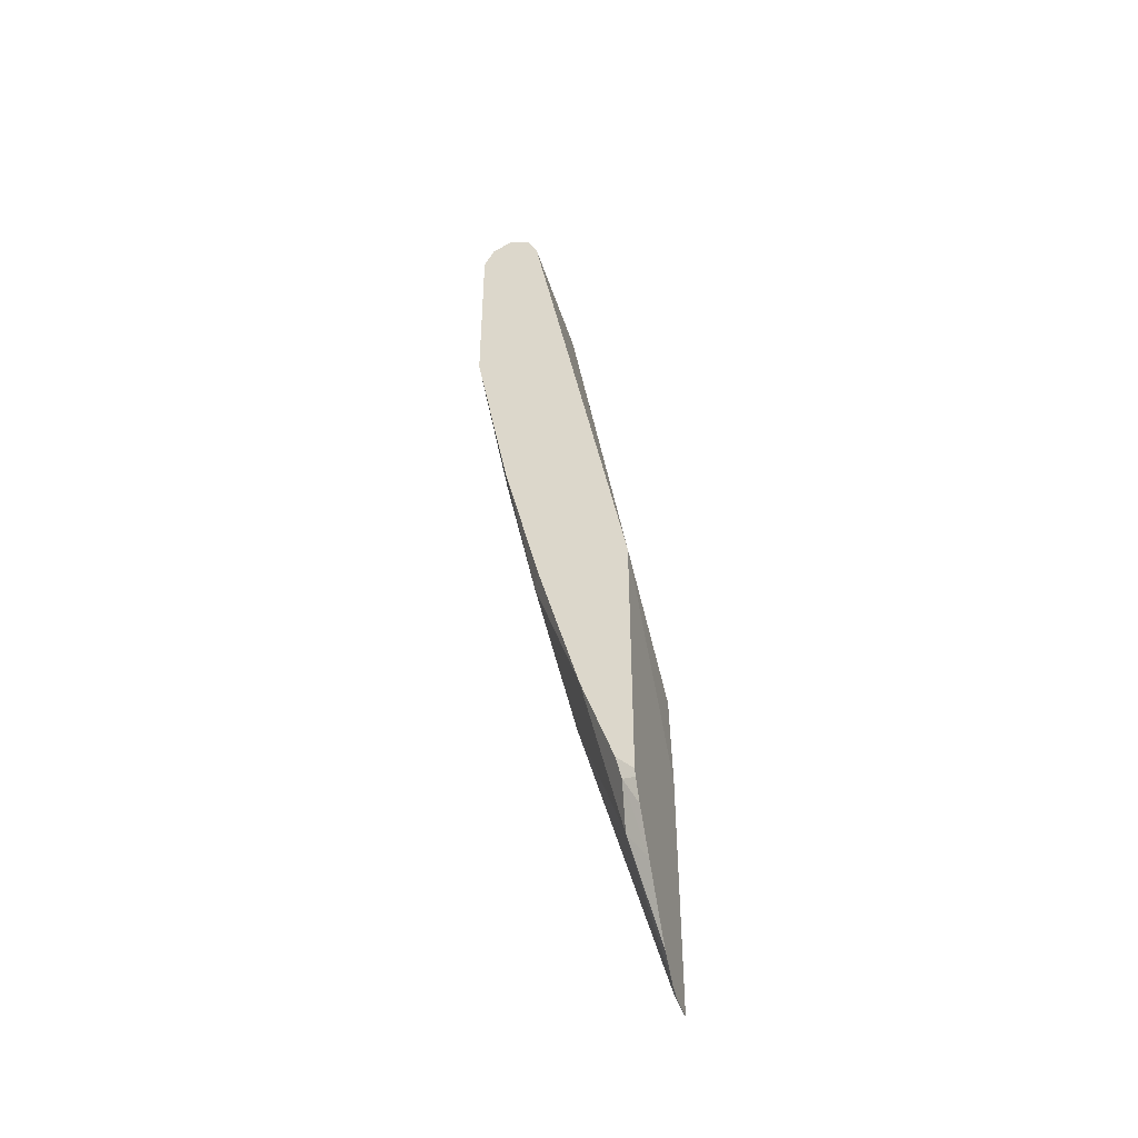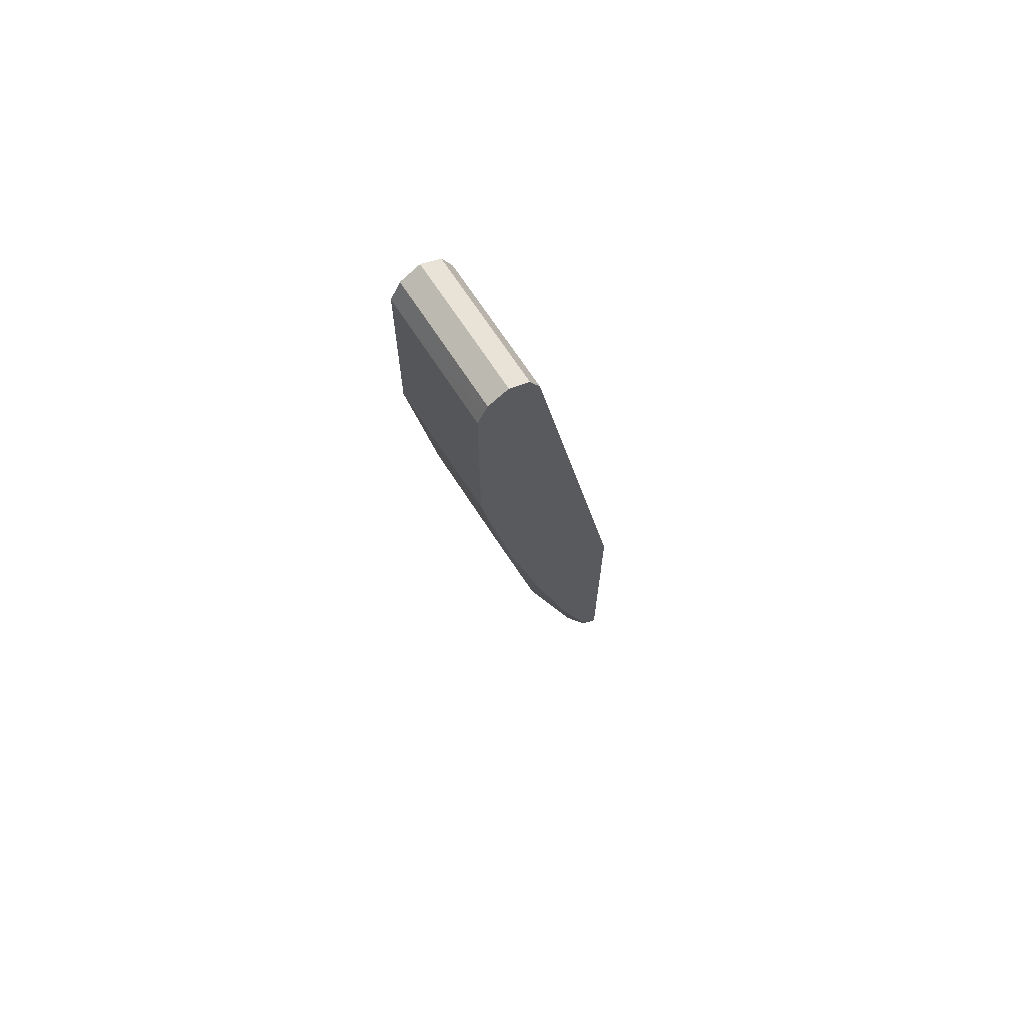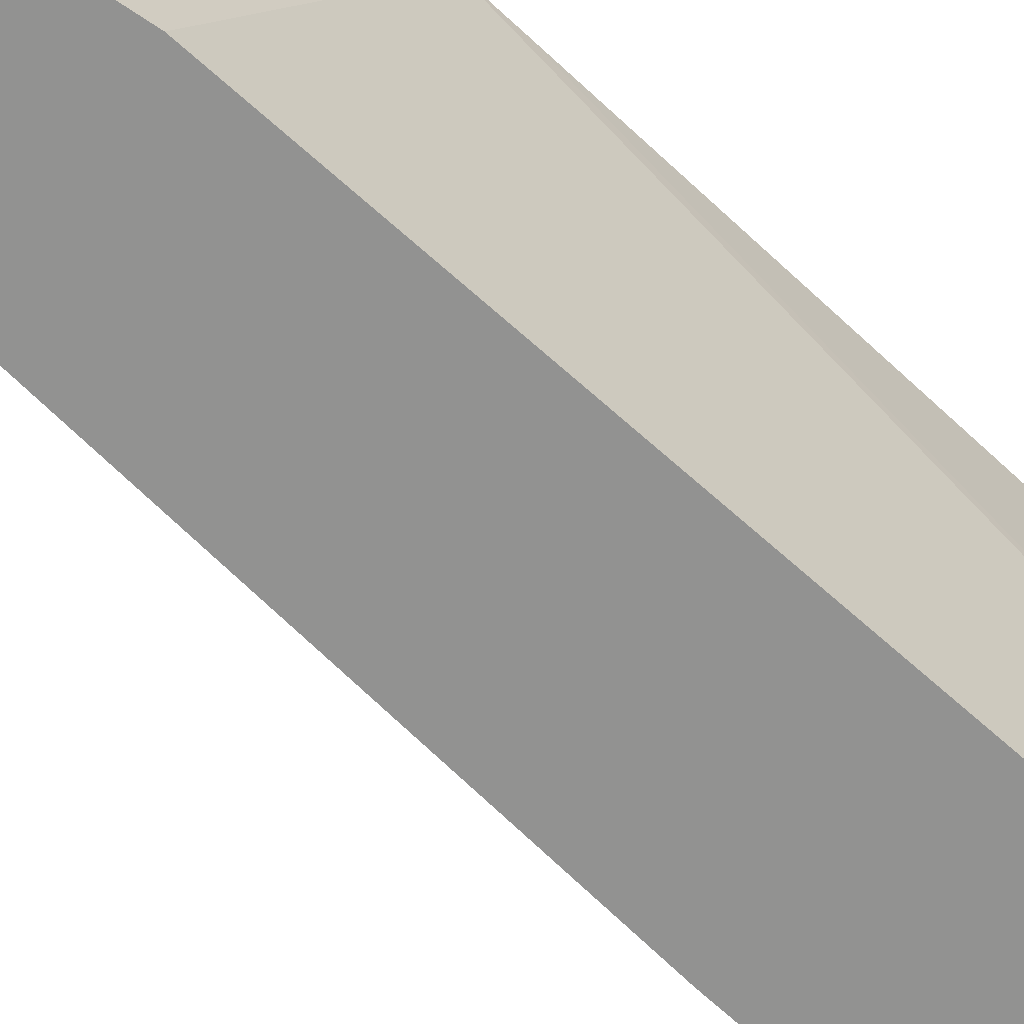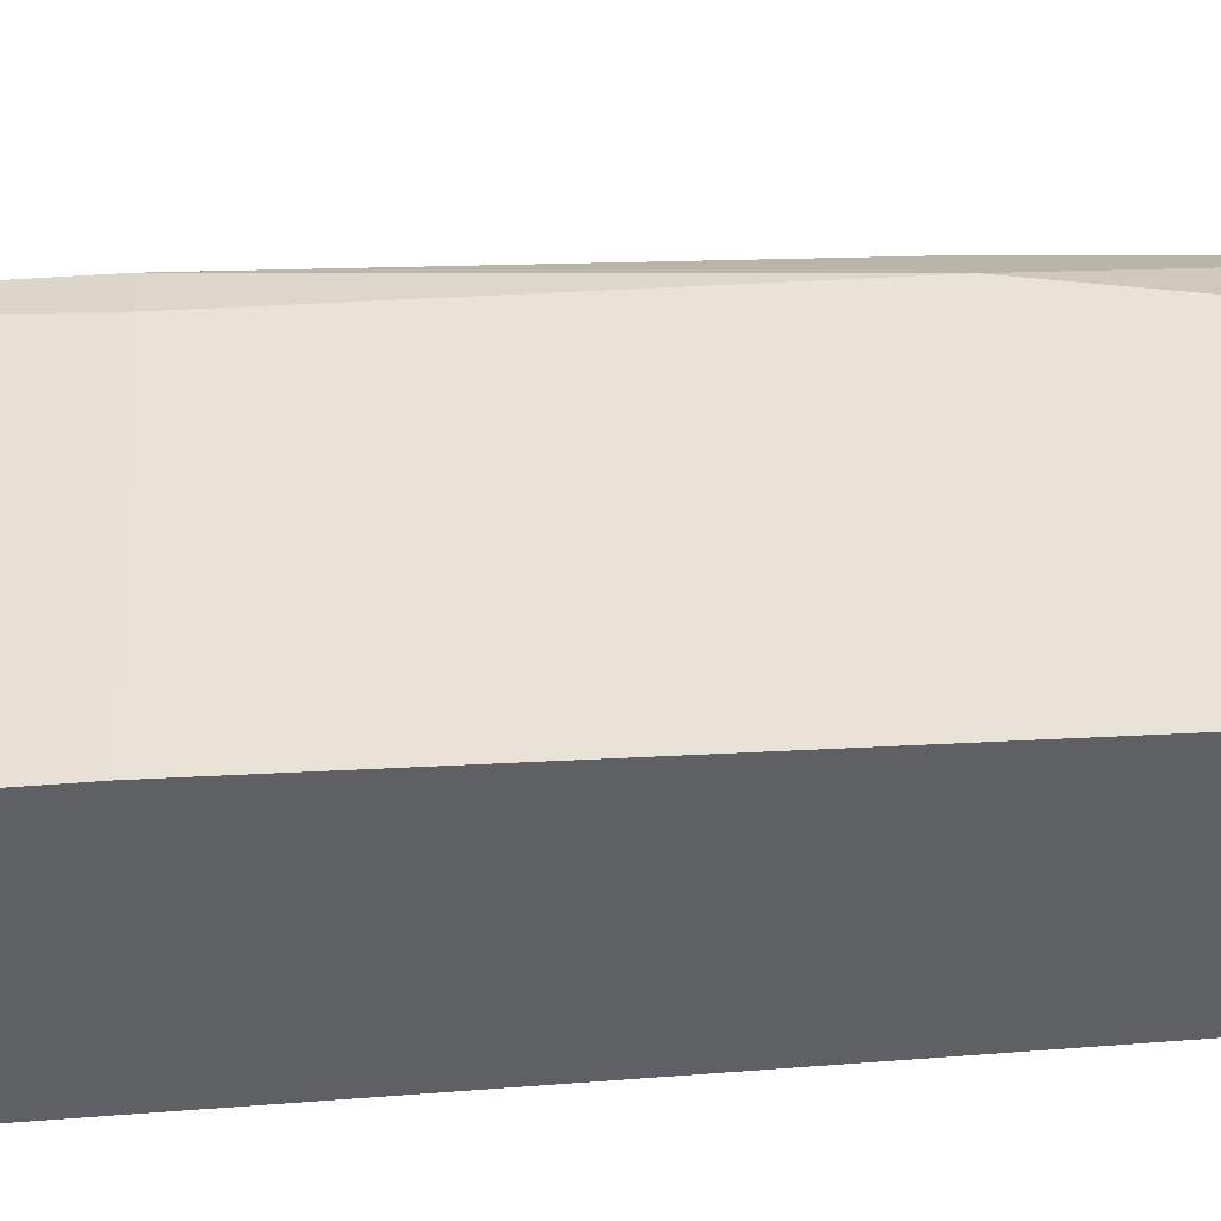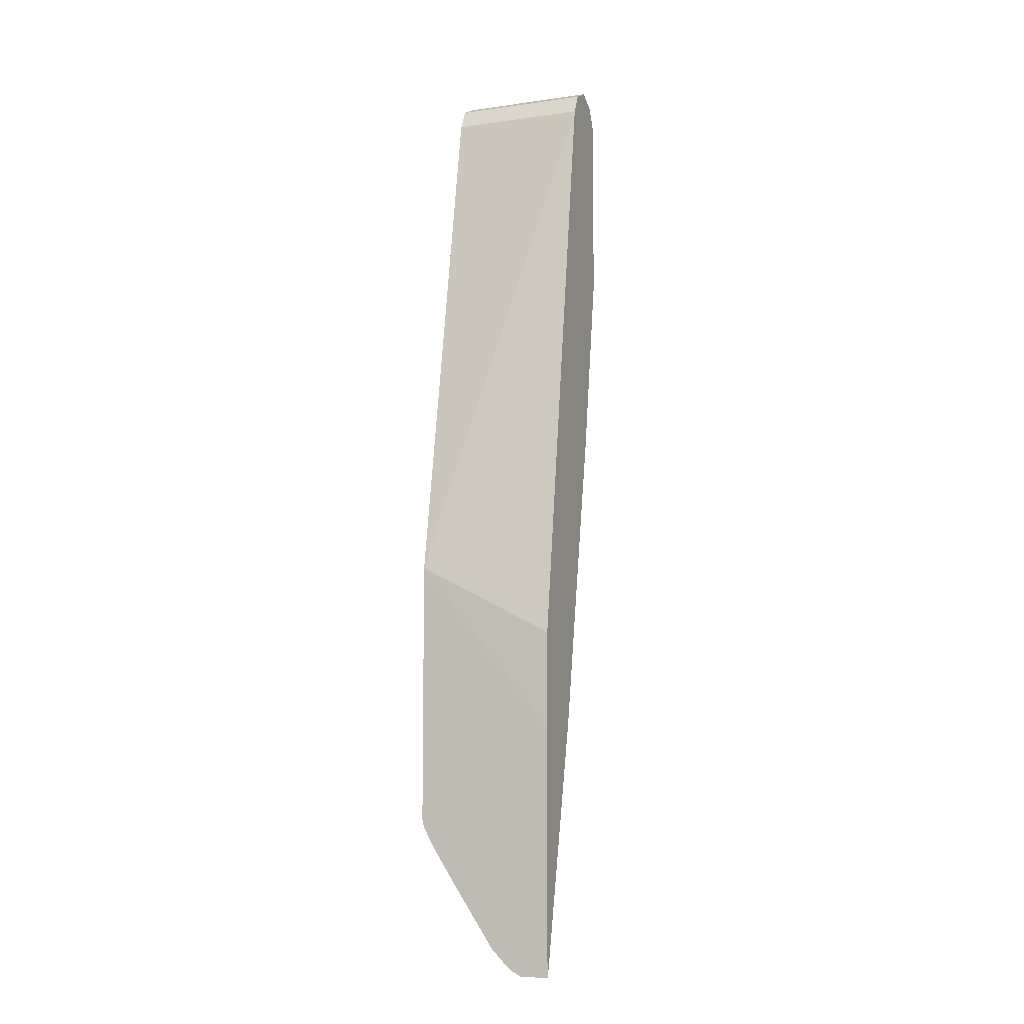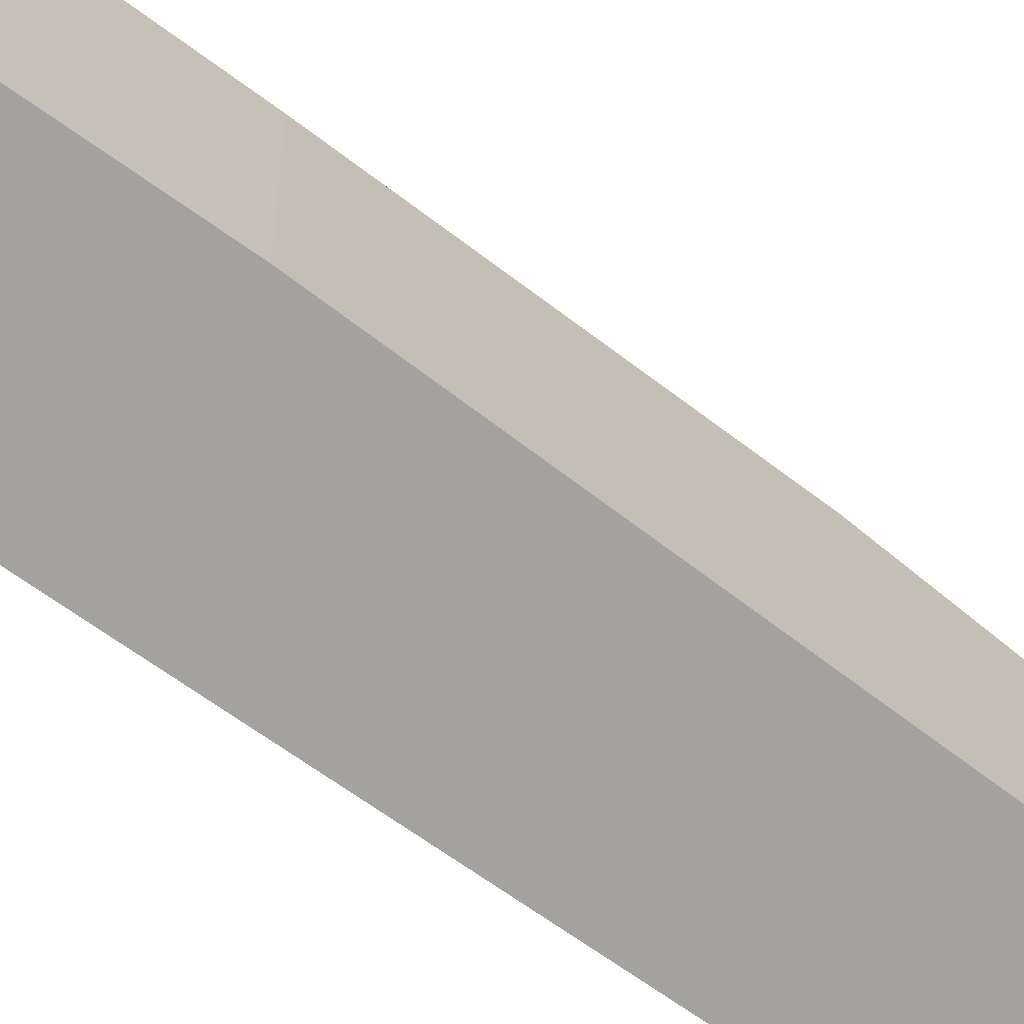
<metadata>
{"format":"obj","ext":"obj","renderer":"f3d","projection":"perspective","resolution":1024,"background":"white","views":[{"elev":-45.9,"azim":17.3,"up":"+Y"},{"elev":68.3,"azim":-32.8,"up":"+Y"},{"elev":-66.3,"azim":56.5,"up":"+Z"},{"elev":-45.2,"azim":-75.1,"up":"+Z"},{"elev":-7.8,"azim":111.5,"up":"+Y"},{"elev":-72.4,"azim":-115.6,"up":"+Z"}]}
</metadata>
<code>
v -0.4736 0.06061 0.4877
v -0.4736 -0.008247 0.4307
v -0.4753 3.92e-05 0.3702
v -0.5545 0.5016 0.3702
v -0.4767 0.07783 0.4877
v -0.4736 -0.1629 0.4877
v -0.4736 -0.0825 0.3702
v -0.5633 0.5192 0.3702
v -0.5545 0.5016 0.4877
v -0.4878 -0.1488 0.4877
v -0.4736 -0.1693 0.4862
v -0.4736 -0.2937 0.3702
v -0.5798 0.5275 0.3702
v -0.5633 0.5192 0.4877
v -0.5142 -0.06955 0.4877
v -0.5061 -0.11 0.4797
v -0.4885 -0.198 0.4621
v -0.4841 -0.1672 0.4841
v -0.4736 -0.1864 0.4769
v -0.4736 -0.2937 0.3944
v -0.4753 -0.2904 0.3702
v -0.5809 0.5281 0.3702
v -0.5809 0.5281 0.4877
v -0.5482 0.05909 0.4877
v -0.5545 0.05281 0.4753
v -0.5281 -0.0792 0.4489
v -0.5017 -0.1848 0.4225
v -0.4753 -0.2904 0.3961
v -0.4736 -0.2888 0.4043
v -0.4736 -0.2723 0.4208
v -0.4736 -0.2186 0.4563
v -0.5017 -0.1848 0.3702
v -0.5892 0.5239 0.4877
v -0.5985 0.5192 0.3702
v -0.5784 0.1873 0.4877
v -0.5809 0.1848 0.4753
v -0.5281 -0.0792 0.3702
v -0.5985 0.5192 0.4877
v -0.6073 0.5016 0.3702
v -0.6026 0.5109 0.4877
v -0.6073 0.3432 0.4877
v -0.5809 0.1848 0.3702
v -0.6073 0.5016 0.4877
v -0.6073 0.3432 0.3702
f 15 25 16
f 17 30 31
f 17 29 30
f 17 28 29
f 17 27 28
f 16 26 17
f 16 25 26
f 17 31 18
f 15 24 25
f 10 18 11
f 13 22 23
f 12 28 21
f 12 20 28
f 11 18 19
f 39 41 43
f 10 17 18
f 10 16 17
f 17 26 27
f 13 23 14
f 18 31 19
f 36 44 42
f 21 28 27
f 10 15 16
f 39 44 41
f 39 43 40
f 36 41 44
f 35 41 36
f 34 40 38
f 34 39 40
f 33 34 38
f 20 29 28
f 26 42 37
f 26 32 27
f 26 37 32
f 25 36 26
f 25 35 36
f 24 35 25
f 22 34 33
f 22 33 23
f 21 27 32
f 26 36 42
f 8 13 14
f 3 13 8
f 4 9 5
f 1 6 11
f 1 10 6
f 1 15 10
f 1 24 15
f 1 35 24
f 1 41 35
f 1 43 41
f 1 40 43
f 1 38 40
f 1 33 38
f 1 23 33
f 1 9 14
f 1 5 9
f 1 4 5
f 1 3 4
f 1 2 3
f 6 10 11
f 1 11 19
f 1 19 31
f 1 14 23
f 1 30 29
f 1 31 30
f 4 14 9
f 4 8 14
f 3 8 4
f 3 34 22
f 3 39 34
f 3 44 39
f 3 42 44
f 3 37 42
f 3 22 13
f 3 21 32
f 3 12 21
f 3 7 12
f 2 7 3
f 1 7 2
f 1 12 7
f 1 20 12
f 3 32 37
f 1 29 20

</code>
